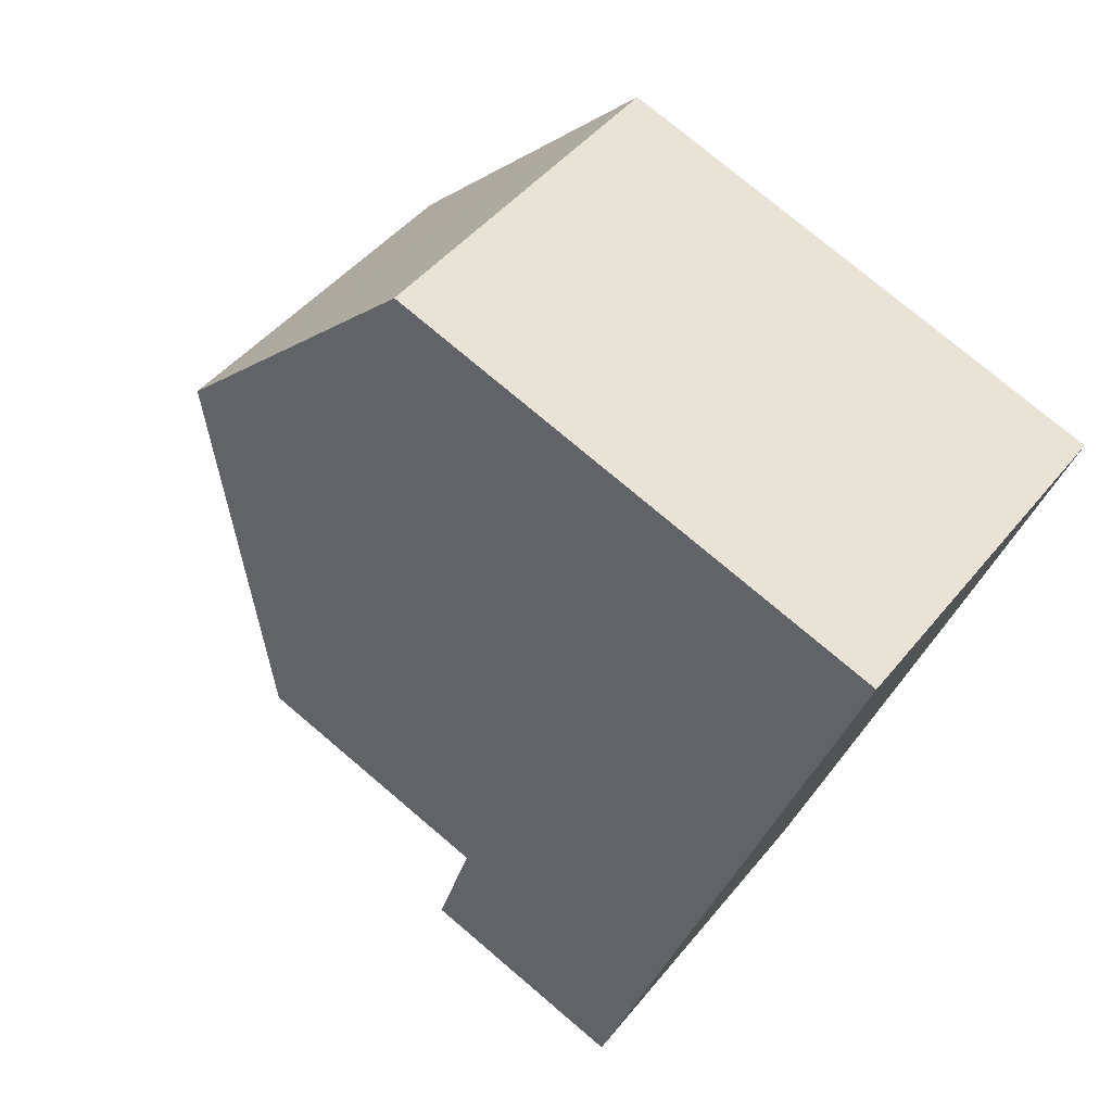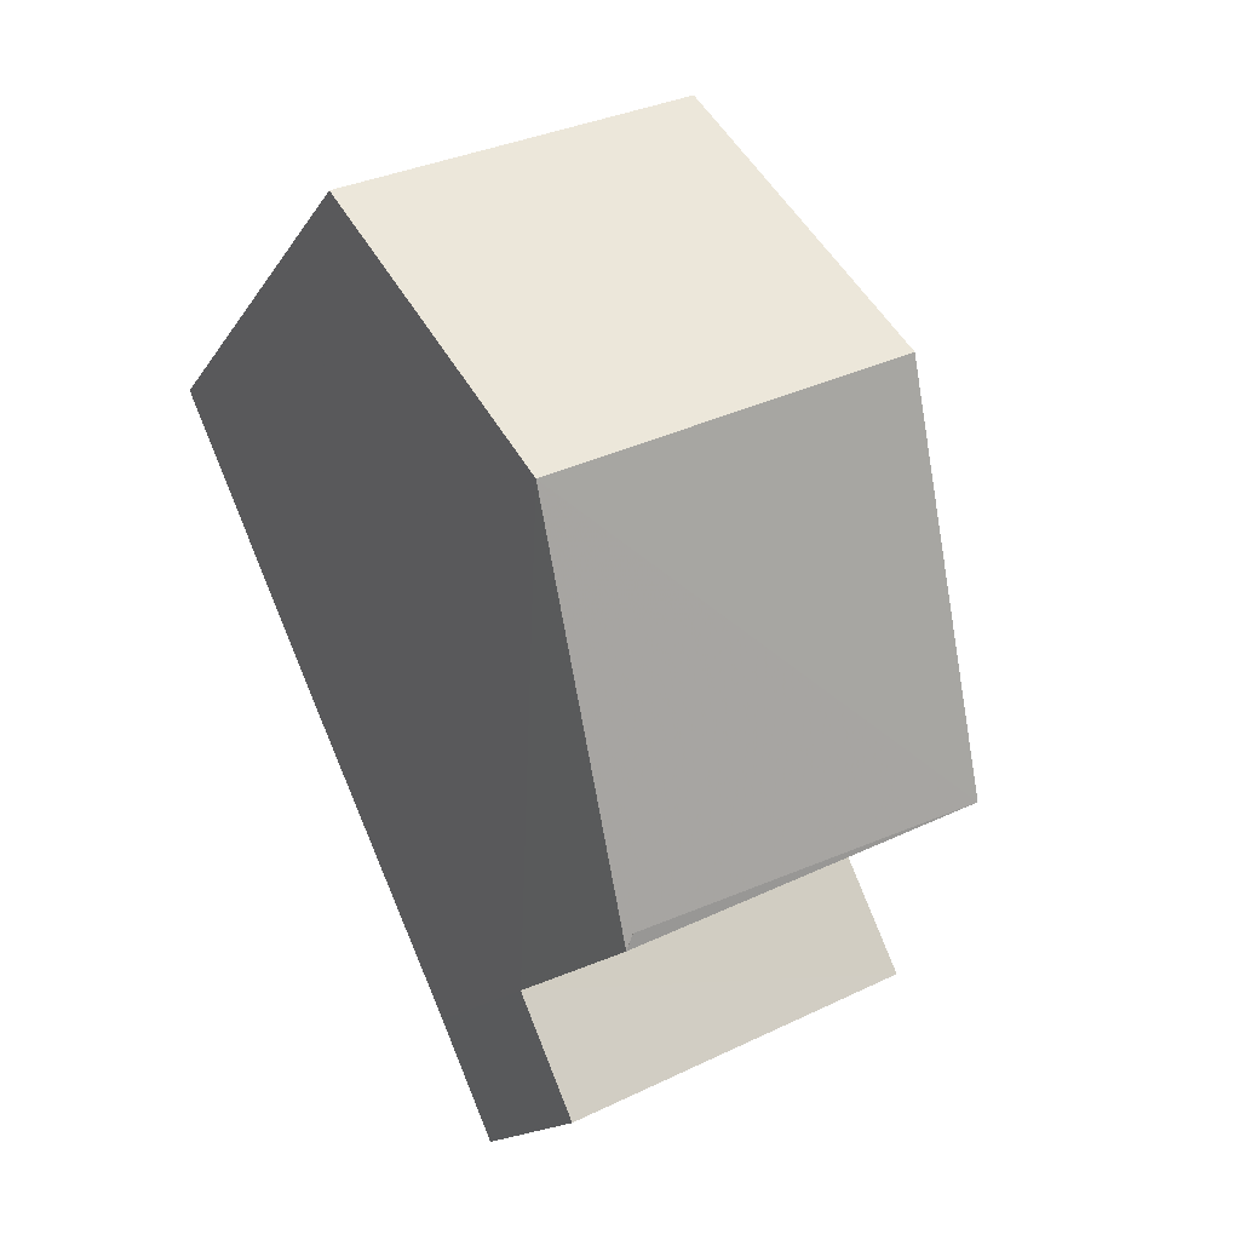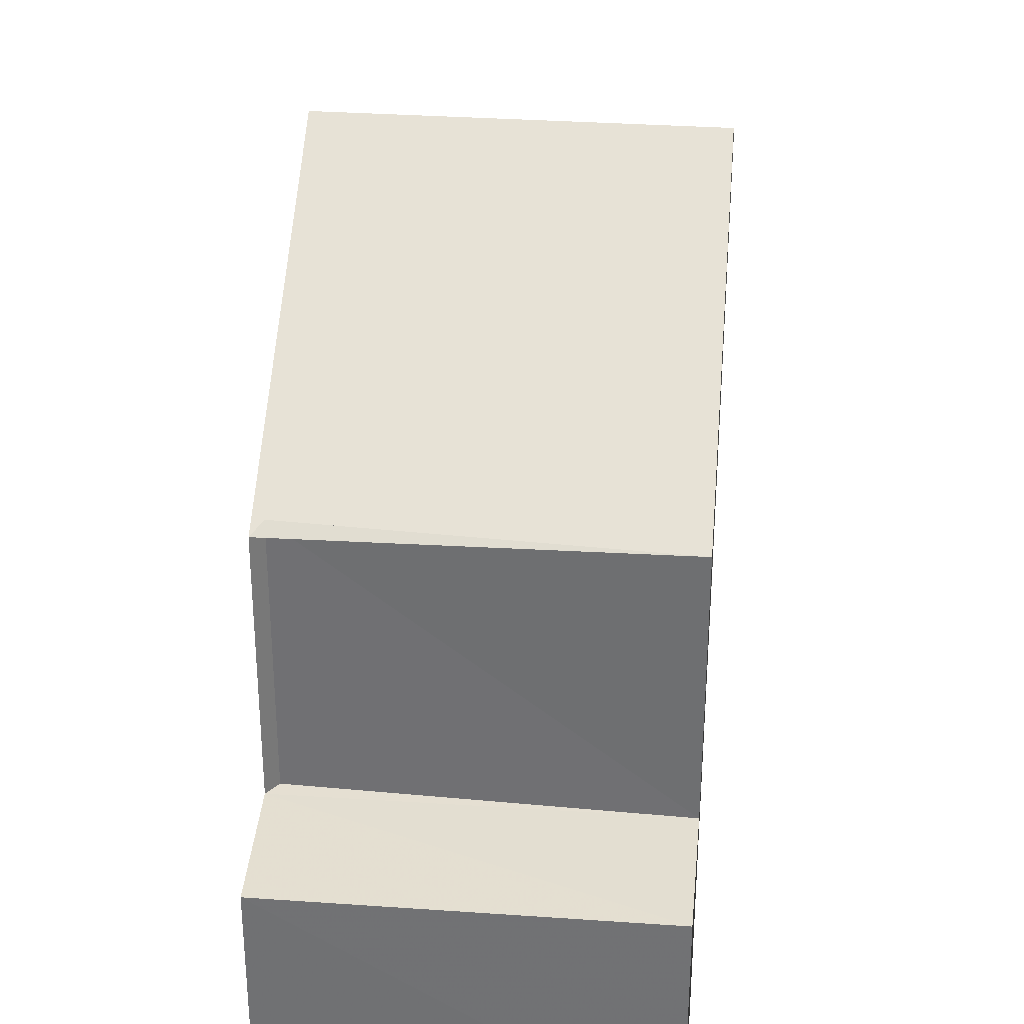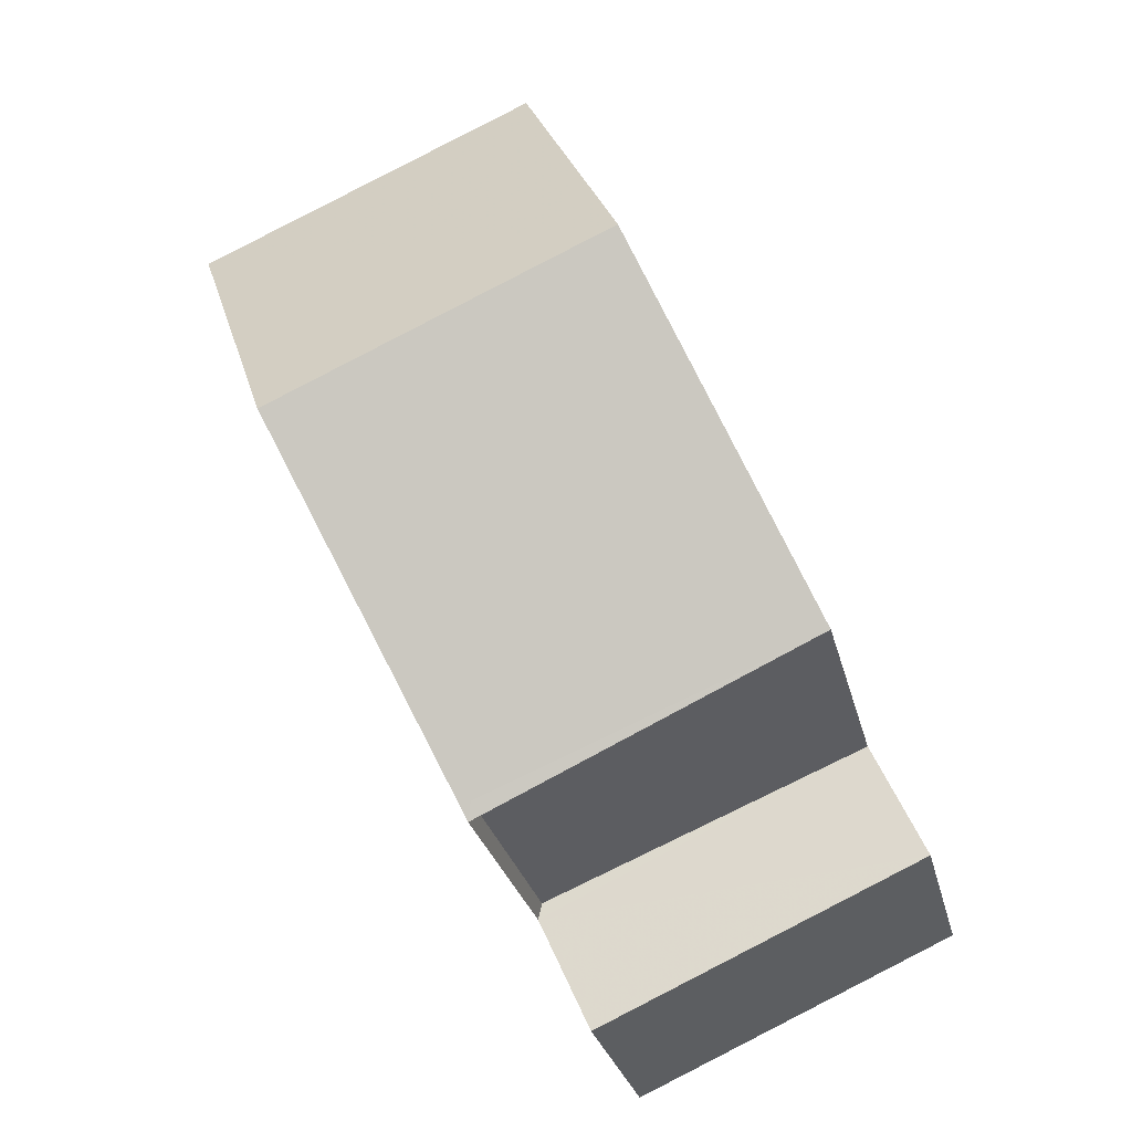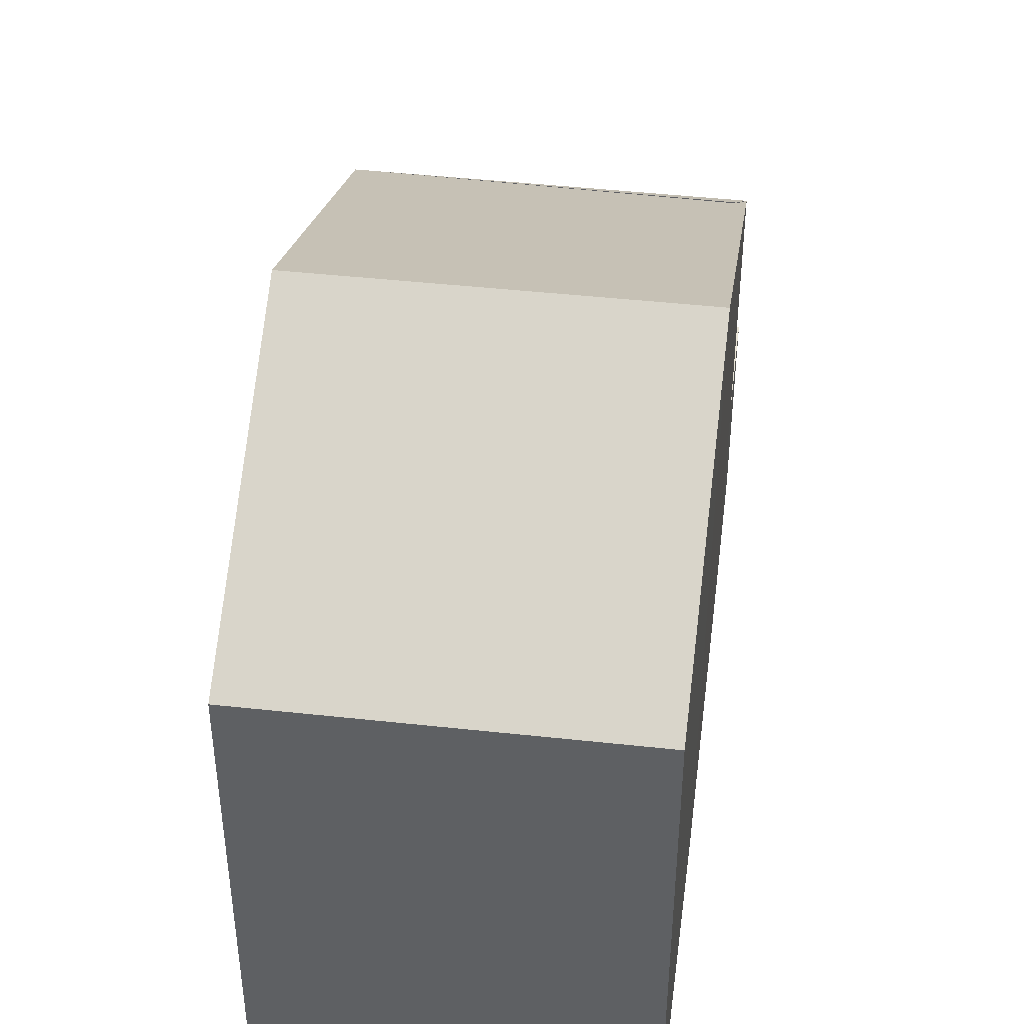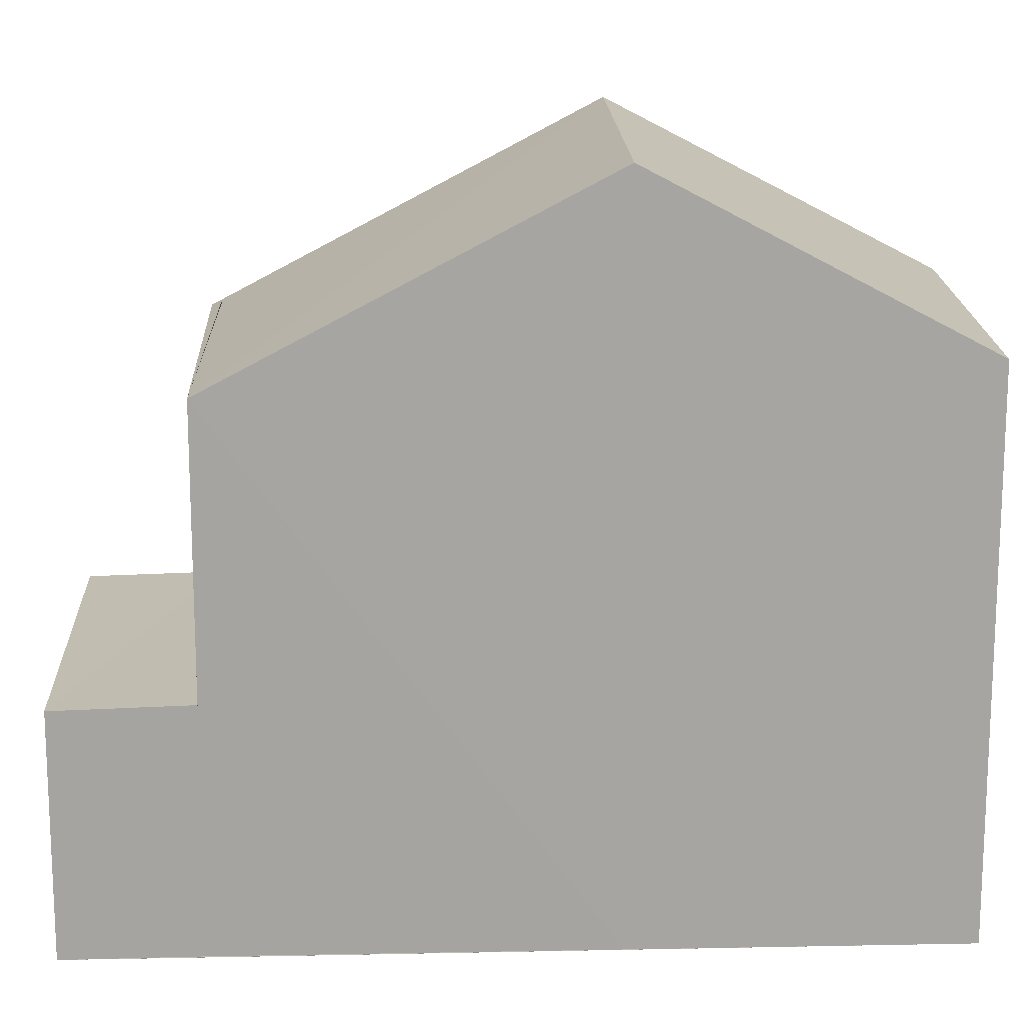
<metadata>
{"format":"obj","ext":"obj","renderer":"f3d","projection":"perspective","resolution":1024,"background":"white","views":[{"elev":75.9,"azim":130.3,"up":"+Y"},{"elev":-15.0,"azim":-21.2,"up":"+Y"},{"elev":34.3,"azim":29.4,"up":"+Z"},{"elev":-27.7,"azim":13.1,"up":"+Y"},{"elev":45.9,"azim":-148.6,"up":"+Z"},{"elev":16.7,"azim":111.9,"up":"+Z"}]}
</metadata>
<code>
v 8.471e+04 4.466e+05 0.707
v 8.471e+04 4.466e+05 0.707
v 8.472e+04 4.466e+05 0.707
v 8.472e+04 4.466e+05 0.707
v 8.471e+04 4.466e+05 0.707
v 8.471e+04 4.466e+05 0.707
v 8.471e+04 4.466e+05 0.707
v 8.471e+04 4.466e+05 0.707
v 8.471e+04 4.466e+05 4.142
v 8.472e+04 4.466e+05 4.13
v 8.472e+04 4.466e+05 4.185
v 8.471e+04 4.466e+05 8.226
v 8.471e+04 4.466e+05 4.201
v 8.472e+04 4.466e+05 8.151
v 8.471e+04 4.466e+05 8.544
v 8.471e+04 4.466e+05 8.547
v 8.471e+04 4.466e+05 11
v 8.471e+04 4.466e+05 4.195
v 8.471e+04 4.466e+05 8.124
v 8.471e+04 4.466e+05 11
f 1 2 3 4 5 6 7 8
f 9 5 4 10
f 10 4 3 11
f 12 13 11 14
f 15 1 8 16
f 17 7 6 18 19
f 19 18 13 12
f 16 8 7 17
f 20 2 1 15
f 14 11 3 2 20
f 18 6 5 9
f 20 15 16 17
f 14 20 17 19 12
f 18 9 10 11 13

</code>
